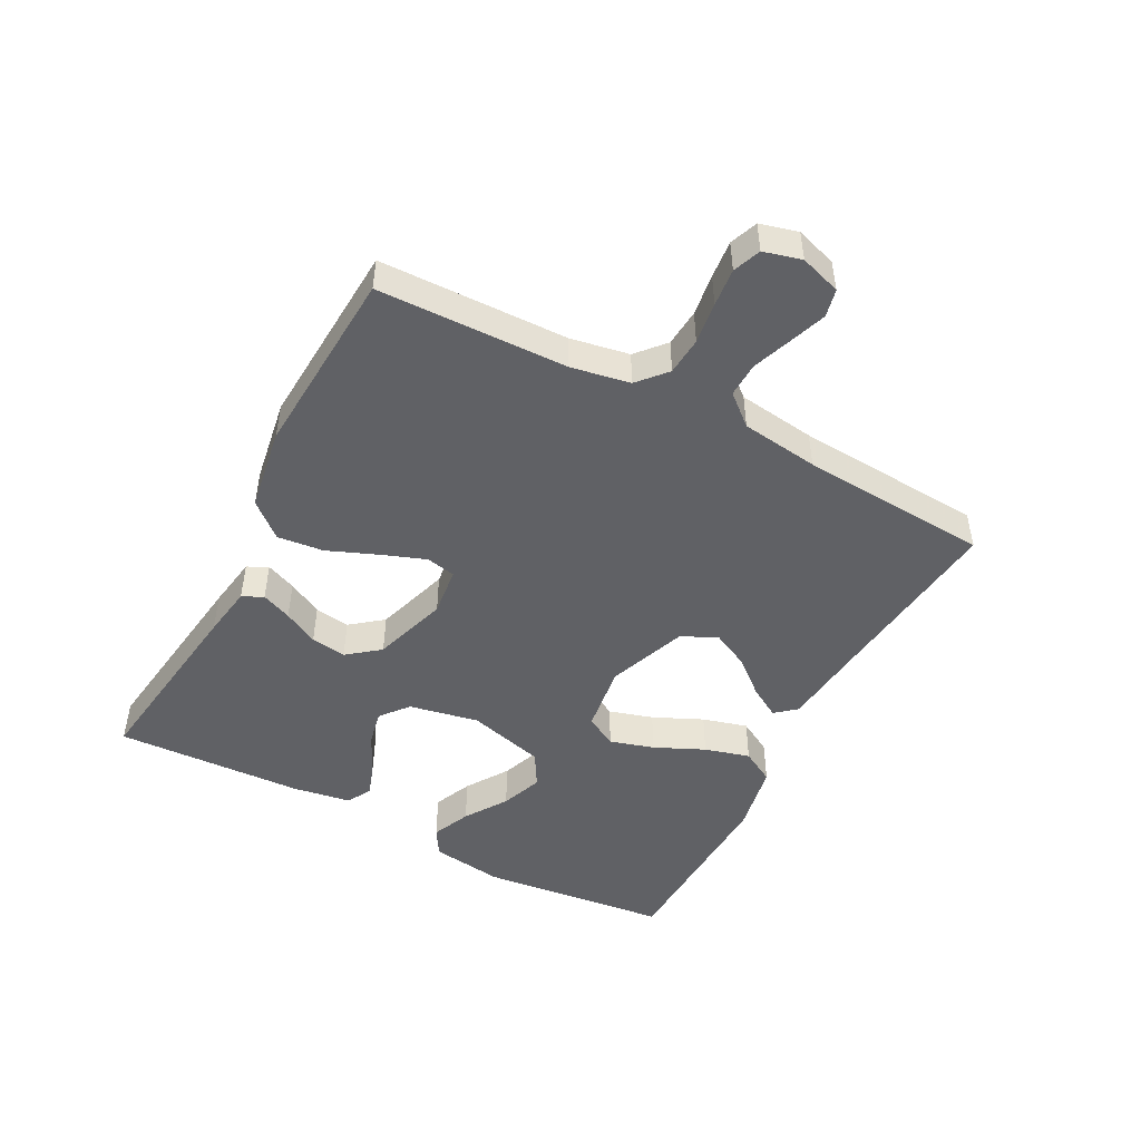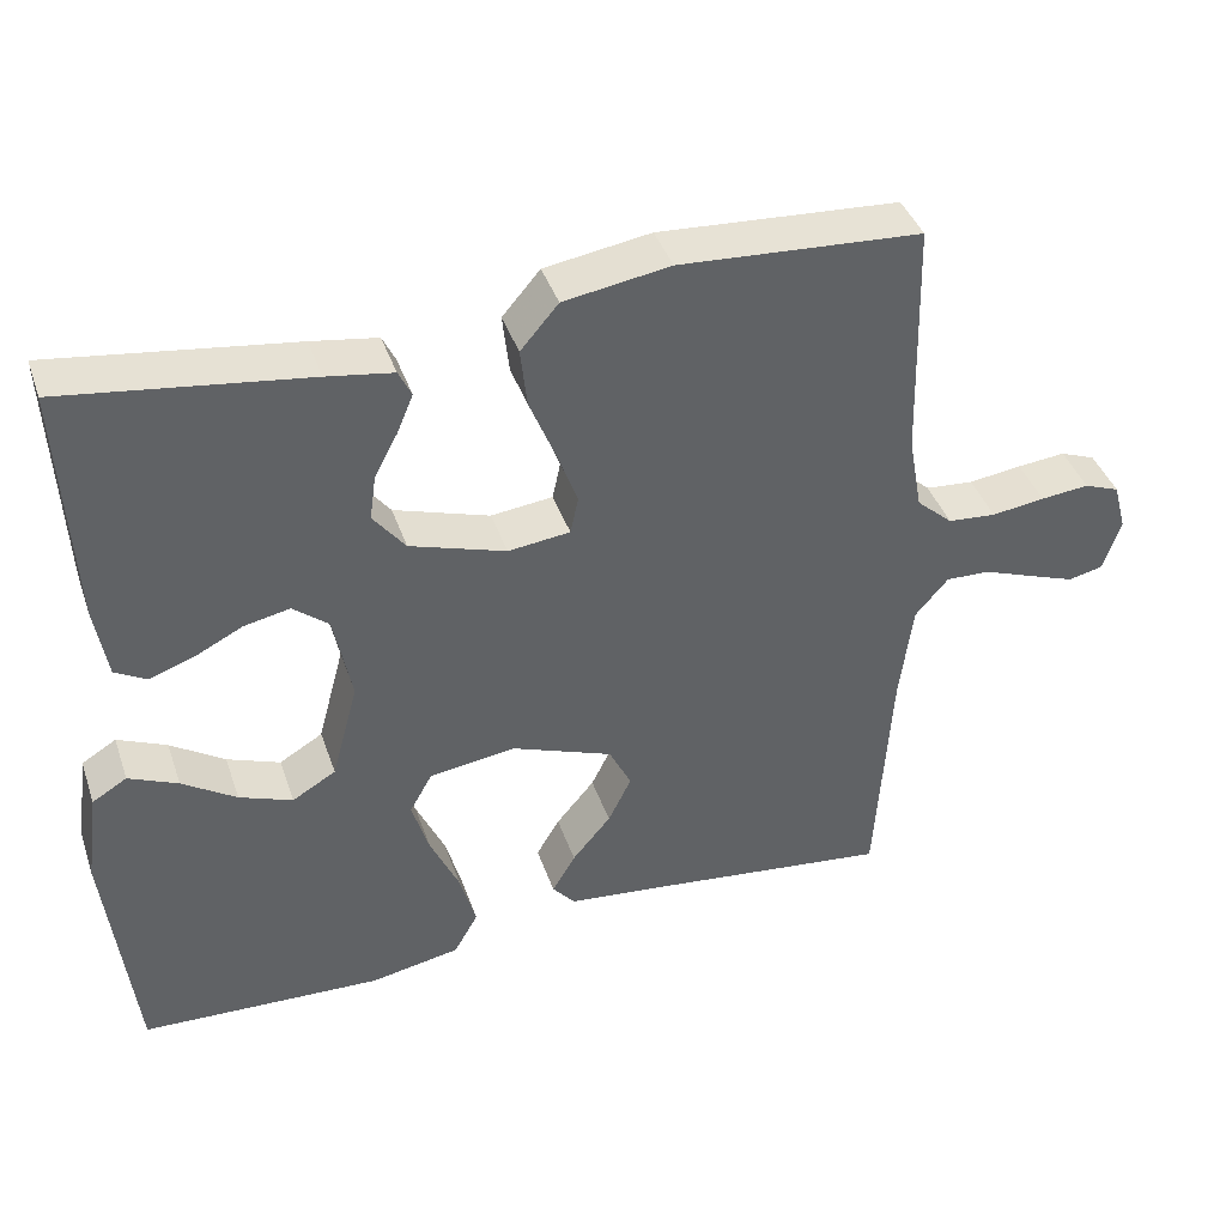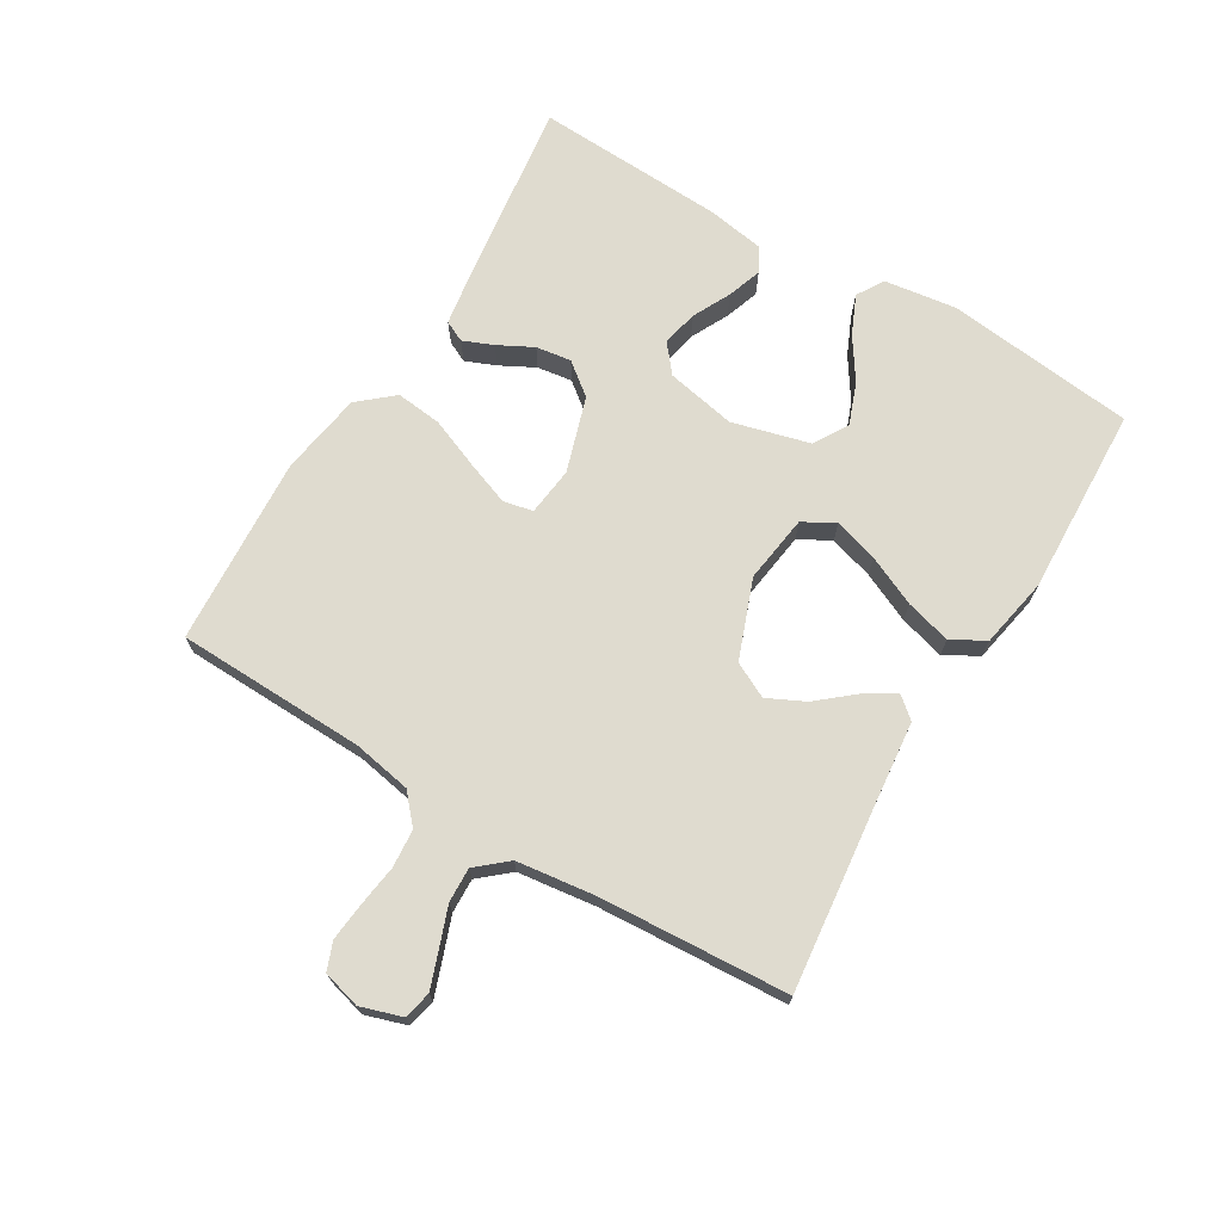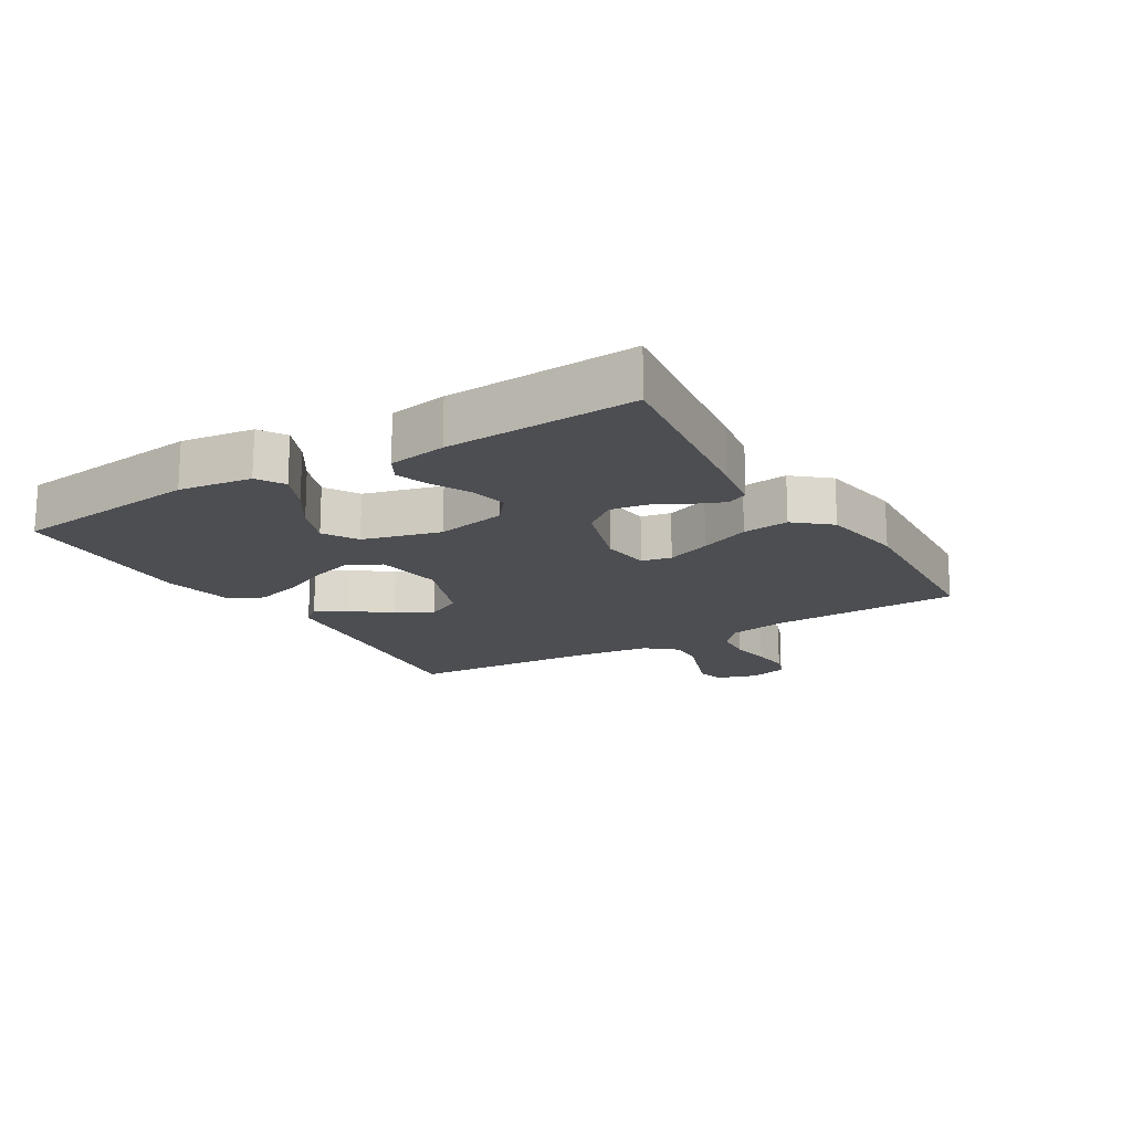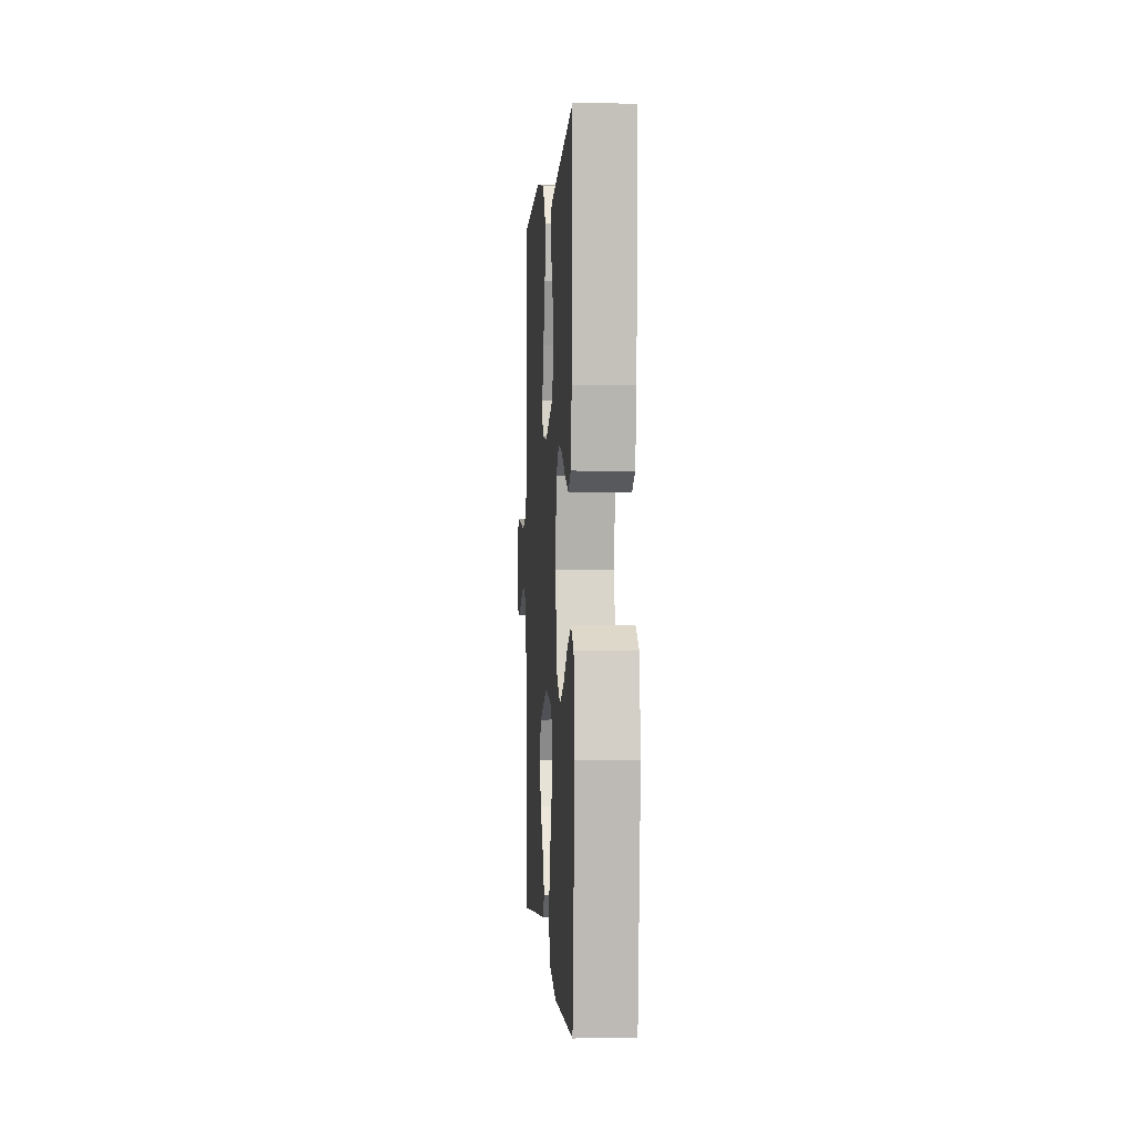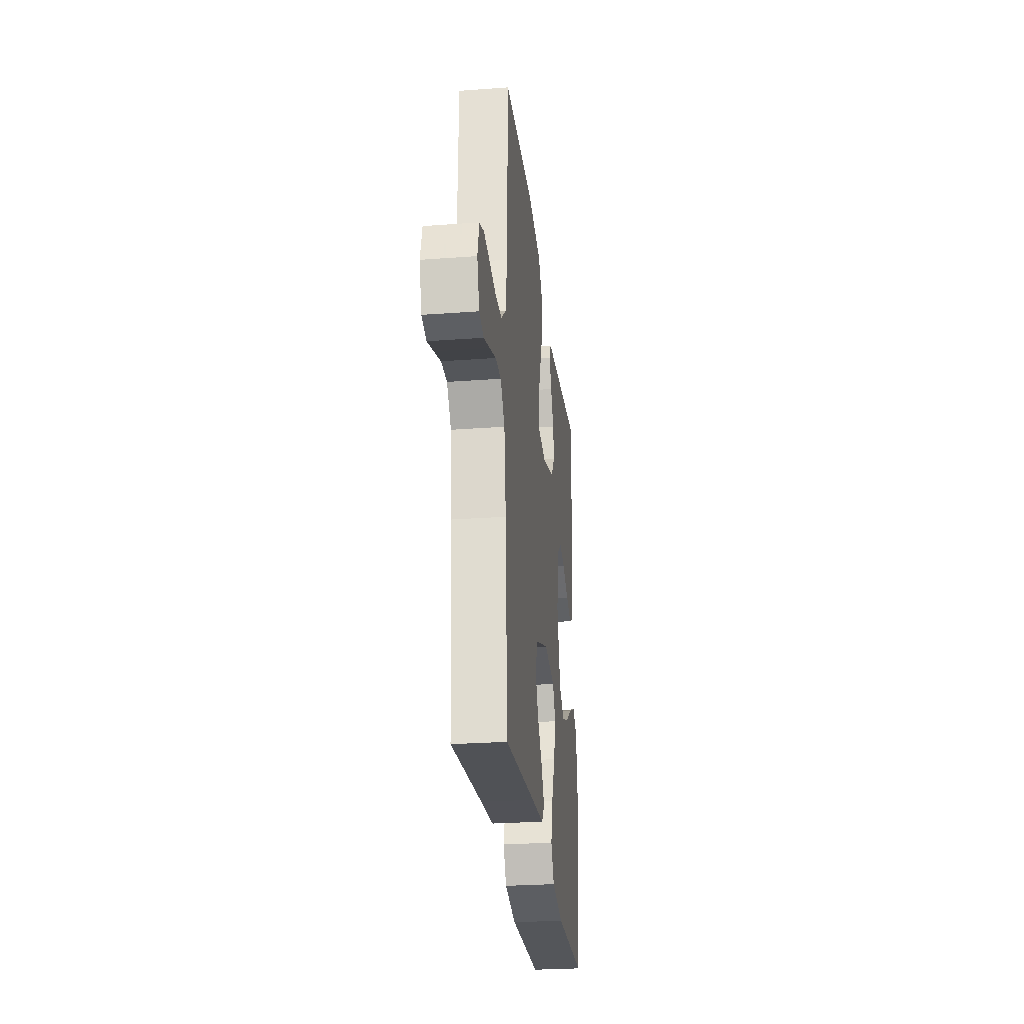
<metadata>
{"format":"obj","ext":"obj","renderer":"f3d","projection":"perspective","resolution":1024,"background":"white","views":[{"elev":-48.4,"azim":62.2,"up":"+Y"},{"elev":40.6,"azim":-18.3,"up":"+Z"},{"elev":70.4,"azim":121.0,"up":"+Y"},{"elev":-16.8,"azim":-58.8,"up":"+Y"},{"elev":0.1,"azim":-93.7,"up":"+Z"},{"elev":-27.4,"azim":96.5,"up":"+Z"}]}
</metadata>
<code>
v -0.5 0.07 -0.5
v -0.534 0.07 -0.2
v -0.518 0.07 -0.085
v -0.475 0.07 -0.059
v -0.414 0.07 -0.086
v -0.347 0.07 -0.13
v -0.281 0.07 -0.155
v -0.227 0.07 -0.123
v -0.194 0.07 0
v -0.216 0.07 0.111
v -0.26 0.07 0.147
v -0.317 0.07 0.135
v -0.377 0.07 0.105
v -0.432 0.07 0.086
v -0.471 0.07 0.108
v -0.486 0.07 0.2
v -0.5 0.07 0.5
v -0.2 0.07 0.459
v -0.118 0.07 0.446
v -0.102 0.07 0.413
v -0.122 0.07 0.365
v -0.151 0.07 0.31
v -0.159 0.07 0.254
v -0.119 0.07 0.203
v 0 0.07 0.165
v 0.077 0.07 0.174
v 0.087 0.07 0.221
v 0.061 0.07 0.291
v 0.029 0.07 0.37
v 0.021 0.07 0.443
v 0.068 0.07 0.498
v 0.2 0.07 0.519
v 0.5 0.07 0.5
v 0.508 0.07 0.2
v 0.525 0.07 0.107
v 0.57 0.07 0.067
v 0.63 0.07 0.062
v 0.696 0.07 0.071
v 0.756 0.07 0.077
v 0.8 0.07 0.06
v 0.816 0.07 0
v 0.795 0.07 -0.065
v 0.751 0.07 -0.075
v 0.693 0.07 -0.054
v 0.631 0.07 -0.031
v 0.576 0.07 -0.029
v 0.535 0.07 -0.077
v 0.519 0.07 -0.2
v 0.5 0.07 -0.5
v 0.2 0.07 -0.466
v 0.075 0.07 -0.453
v 0.047 0.07 -0.42
v 0.076 0.07 -0.371
v 0.124 0.07 -0.314
v 0.153 0.07 -0.255
v 0.125 0.07 -0.199
v 0 0.07 -0.152
v -0.108 0.07 -0.167
v -0.136 0.07 -0.217
v -0.115 0.07 -0.287
v -0.079 0.07 -0.366
v -0.059 0.07 -0.438
v -0.089 0.07 -0.491
v -0.2 0.07 -0.512
v -0.5 0 -0.5
v -0.534 0 -0.2
v -0.518 0 -0.085
v -0.475 0 -0.059
v -0.414 0 -0.086
v -0.347 0 -0.13
v -0.281 0 -0.155
v -0.227 0 -0.123
v -0.194 0 0
v -0.216 0 0.111
v -0.26 0 0.147
v -0.317 0 0.135
v -0.377 0 0.105
v -0.432 0 0.086
v -0.471 0 0.108
v -0.486 0 0.2
v -0.5 0 0.5
v -0.2 0 0.459
v -0.118 0 0.446
v -0.102 0 0.413
v -0.122 0 0.365
v -0.151 0 0.31
v -0.159 0 0.254
v -0.119 0 0.203
v 0 0 0.165
v 0.077 0 0.174
v 0.087 0 0.221
v 0.061 0 0.291
v 0.029 0 0.37
v 0.021 0 0.443
v 0.068 0 0.498
v 0.2 0 0.519
v 0.5 0 0.5
v 0.508 0 0.2
v 0.525 0 0.107
v 0.57 0 0.067
v 0.63 0 0.062
v 0.696 0 0.071
v 0.756 0 0.077
v 0.8 0 0.06
v 0.816 0 0
v 0.795 0 -0.065
v 0.751 0 -0.075
v 0.693 0 -0.054
v 0.631 0 -0.031
v 0.576 0 -0.029
v 0.535 0 -0.077
v 0.519 0 -0.2
v 0.5 0 -0.5
v 0.2 0 -0.466
v 0.075 0 -0.453
v 0.047 0 -0.42
v 0.076 0 -0.371
v 0.124 0 -0.314
v 0.153 0 -0.255
v 0.125 0 -0.199
v 0 0 -0.152
v -0.108 0 -0.167
v -0.136 0 -0.217
v -0.115 0 -0.287
v -0.079 0 -0.366
v -0.059 0 -0.438
v -0.089 0 -0.491
v -0.2 0 -0.512
f 4 5 6
f 3 4 6
f 2 3 6
f 1 2 6
f 64 1 6
f 63 64 6
f 62 63 6
f 61 62 6
f 60 61 6
f 59 60 6 7
f 58 59 7 8
f 57 58 8 9
f 56 57 9 10
f 52 53 54
f 51 52 54
f 50 51 54
f 50 54 55
f 49 50 55
f 48 49 55
f 47 48 55 56
f 43 44 45
f 42 43 45
f 41 42 45
f 40 41 45
f 39 40 45
f 38 39 45
f 37 38 45
f 36 37 45 46
f 47 56 10
f 46 47 10
f 36 46 10
f 35 36 10
f 32 33 34
f 31 32 34
f 30 31 34
f 29 30 34
f 28 29 34
f 20 21 22
f 19 20 22
f 18 19 22
f 17 18 22
f 16 17 22
f 15 16 22
f 14 15 22
f 13 14 22
f 12 13 22
f 11 12 22 23
f 10 11 23 24
f 27 28 34 35
f 26 27 35
f 25 26 35 10
f 10 24 25
f 70 69 68
f 70 68 67
f 70 67 66
f 70 66 65
f 70 65 128
f 70 128 127
f 70 127 126
f 70 126 125
f 70 125 124
f 71 70 124 123
f 72 71 123 122
f 73 72 122 121
f 74 73 121 120
f 118 117 116
f 118 116 115
f 118 115 114
f 119 118 114
f 119 114 113
f 119 113 112
f 120 119 112 111
f 109 108 107
f 109 107 106
f 109 106 105
f 109 105 104
f 109 104 103
f 109 103 102
f 109 102 101
f 110 109 101 100
f 74 120 111
f 74 111 110
f 74 110 100
f 74 100 99
f 98 97 96
f 98 96 95
f 98 95 94
f 98 94 93
f 98 93 92
f 86 85 84
f 86 84 83
f 86 83 82
f 86 82 81
f 86 81 80
f 86 80 79
f 86 79 78
f 86 78 77
f 86 77 76
f 87 86 76 75
f 88 87 75 74
f 99 98 92 91
f 99 91 90
f 74 99 90 89
f 89 88 74
f 1 65 66 2
f 2 66 67 3
f 3 67 68 4
f 4 68 69 5
f 5 69 70 6
f 6 70 71 7
f 7 71 72 8
f 8 72 73 9
f 9 73 74 10
f 10 74 75 11
f 11 75 76 12
f 12 76 77 13
f 13 77 78 14
f 14 78 79 15
f 15 79 80 16
f 16 80 81 17
f 17 81 82 18
f 18 82 83 19
f 19 83 84 20
f 20 84 85 21
f 21 85 86 22
f 22 86 87 23
f 23 87 88 24
f 24 88 89 25
f 25 89 90 26
f 26 90 91 27
f 27 91 92 28
f 28 92 93 29
f 29 93 94 30
f 30 94 95 31
f 31 95 96 32
f 32 96 97 33
f 33 97 98 34
f 34 98 99 35
f 35 99 100 36
f 36 100 101 37
f 37 101 102 38
f 38 102 103 39
f 39 103 104 40
f 40 104 105 41
f 41 105 106 42
f 42 106 107 43
f 43 107 108 44
f 44 108 109 45
f 45 109 110 46
f 46 110 111 47
f 47 111 112 48
f 48 112 113 49
f 49 113 114 50
f 50 114 115 51
f 51 115 116 52
f 52 116 117 53
f 53 117 118 54
f 54 118 119 55
f 55 119 120 56
f 56 120 121 57
f 57 121 122 58
f 58 122 123 59
f 59 123 124 60
f 60 124 125 61
f 61 125 126 62
f 62 126 127 63
f 63 127 128 64
f 64 128 65 1

</code>
